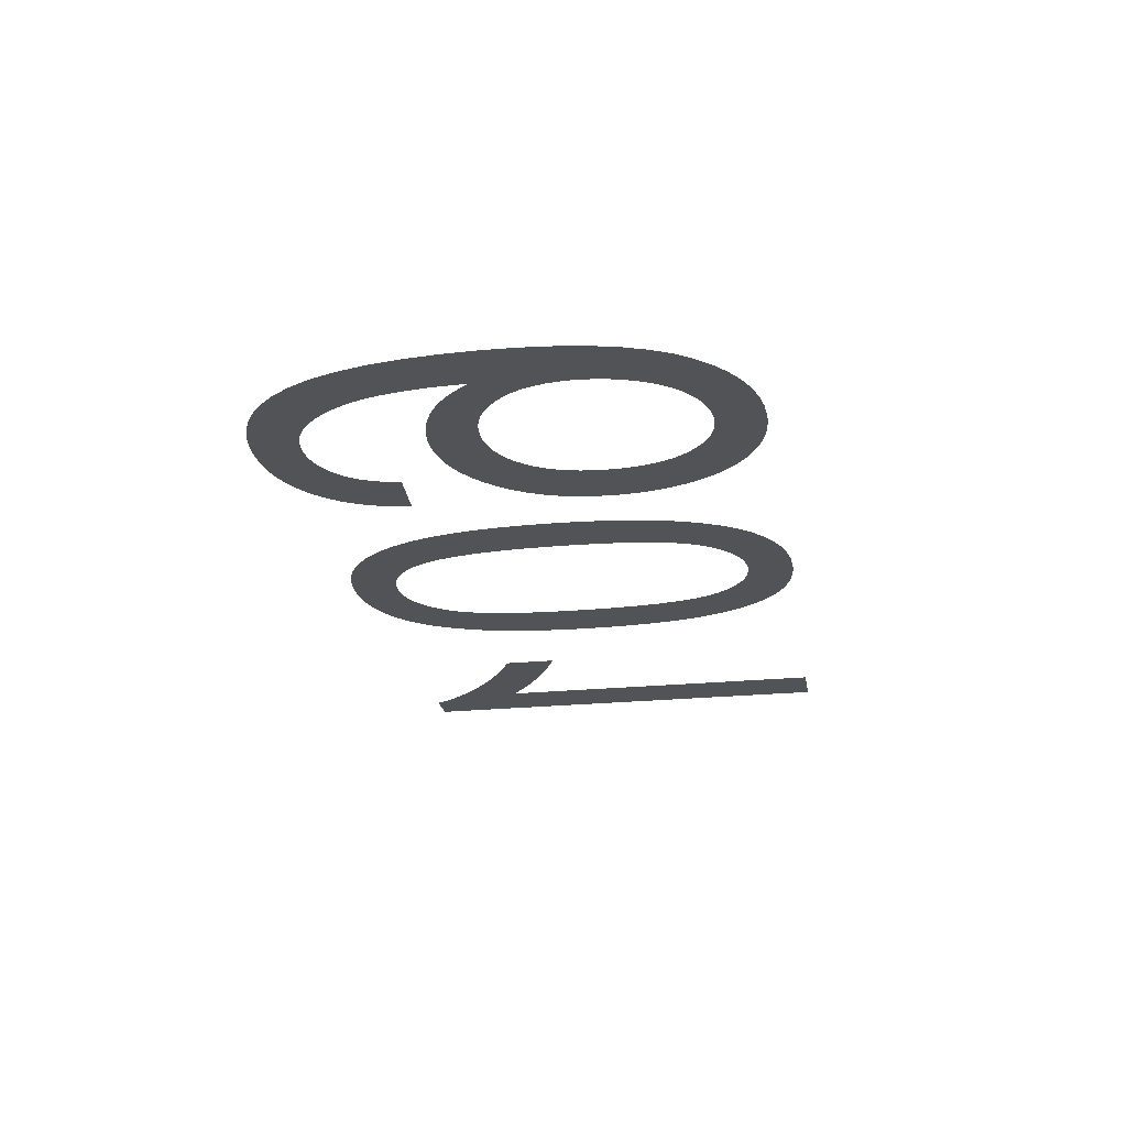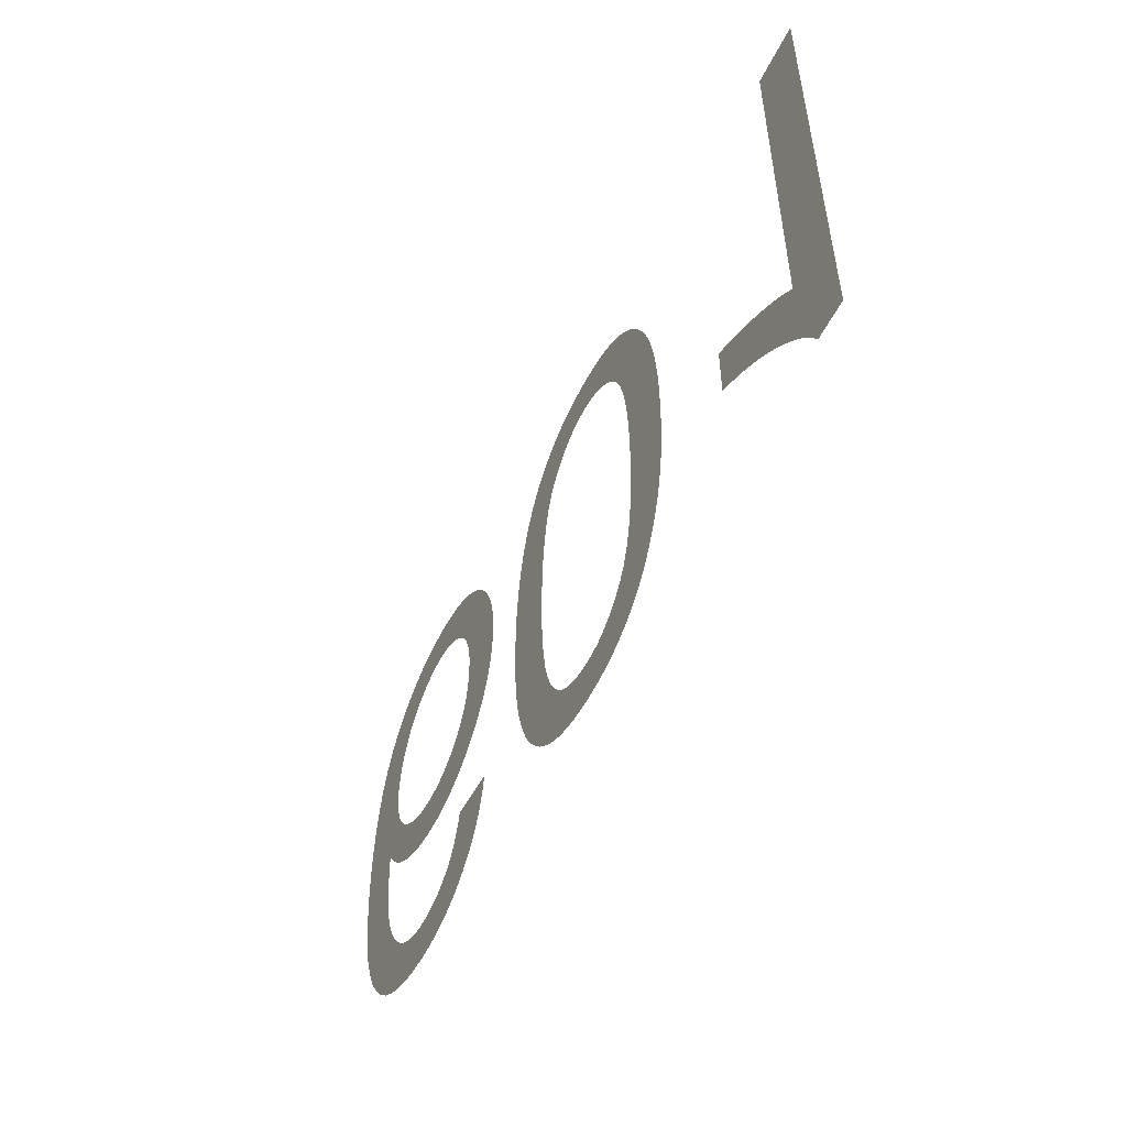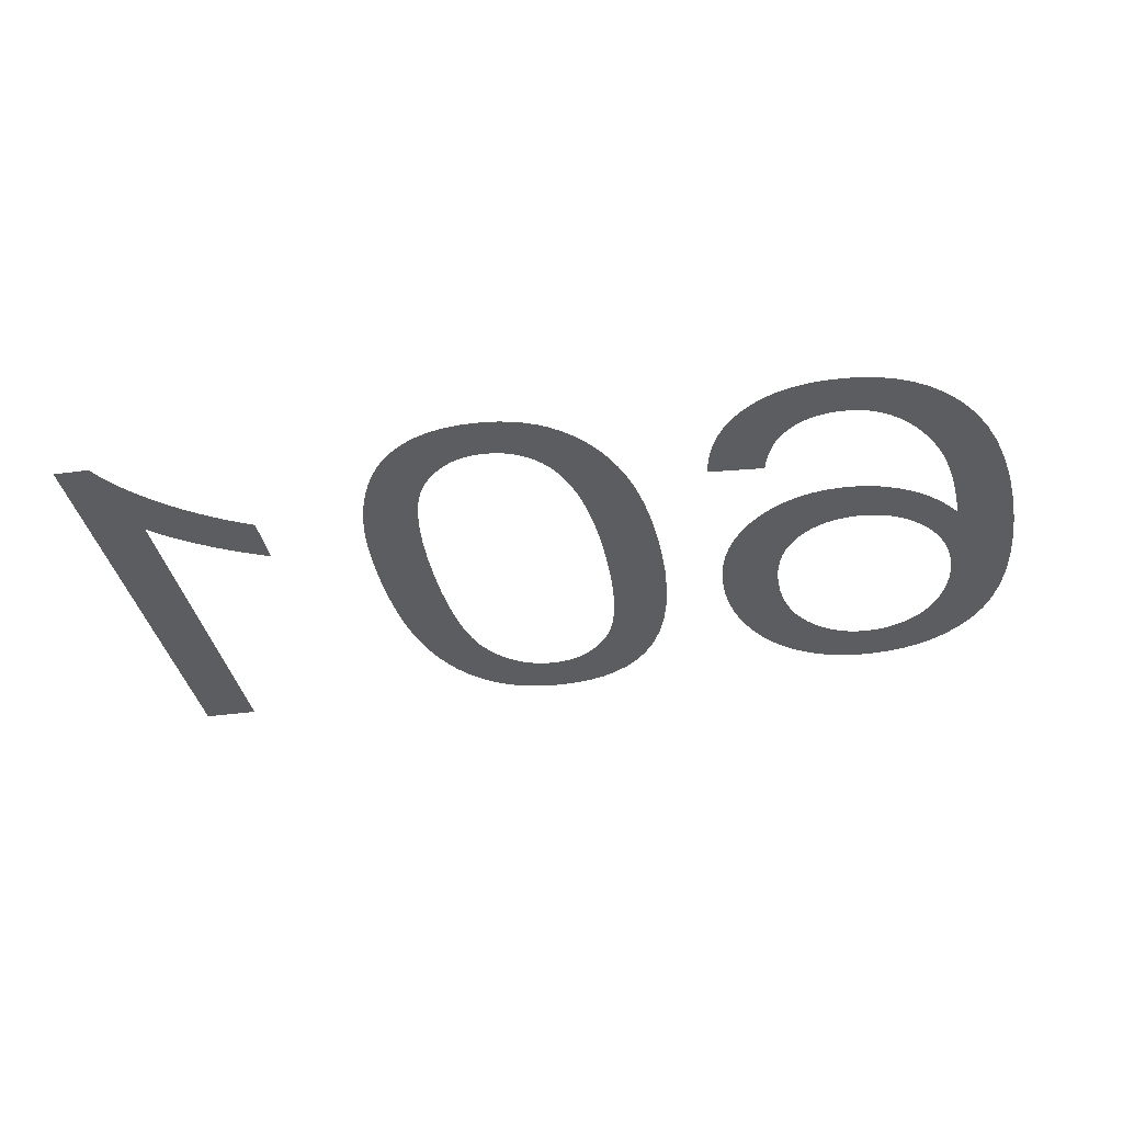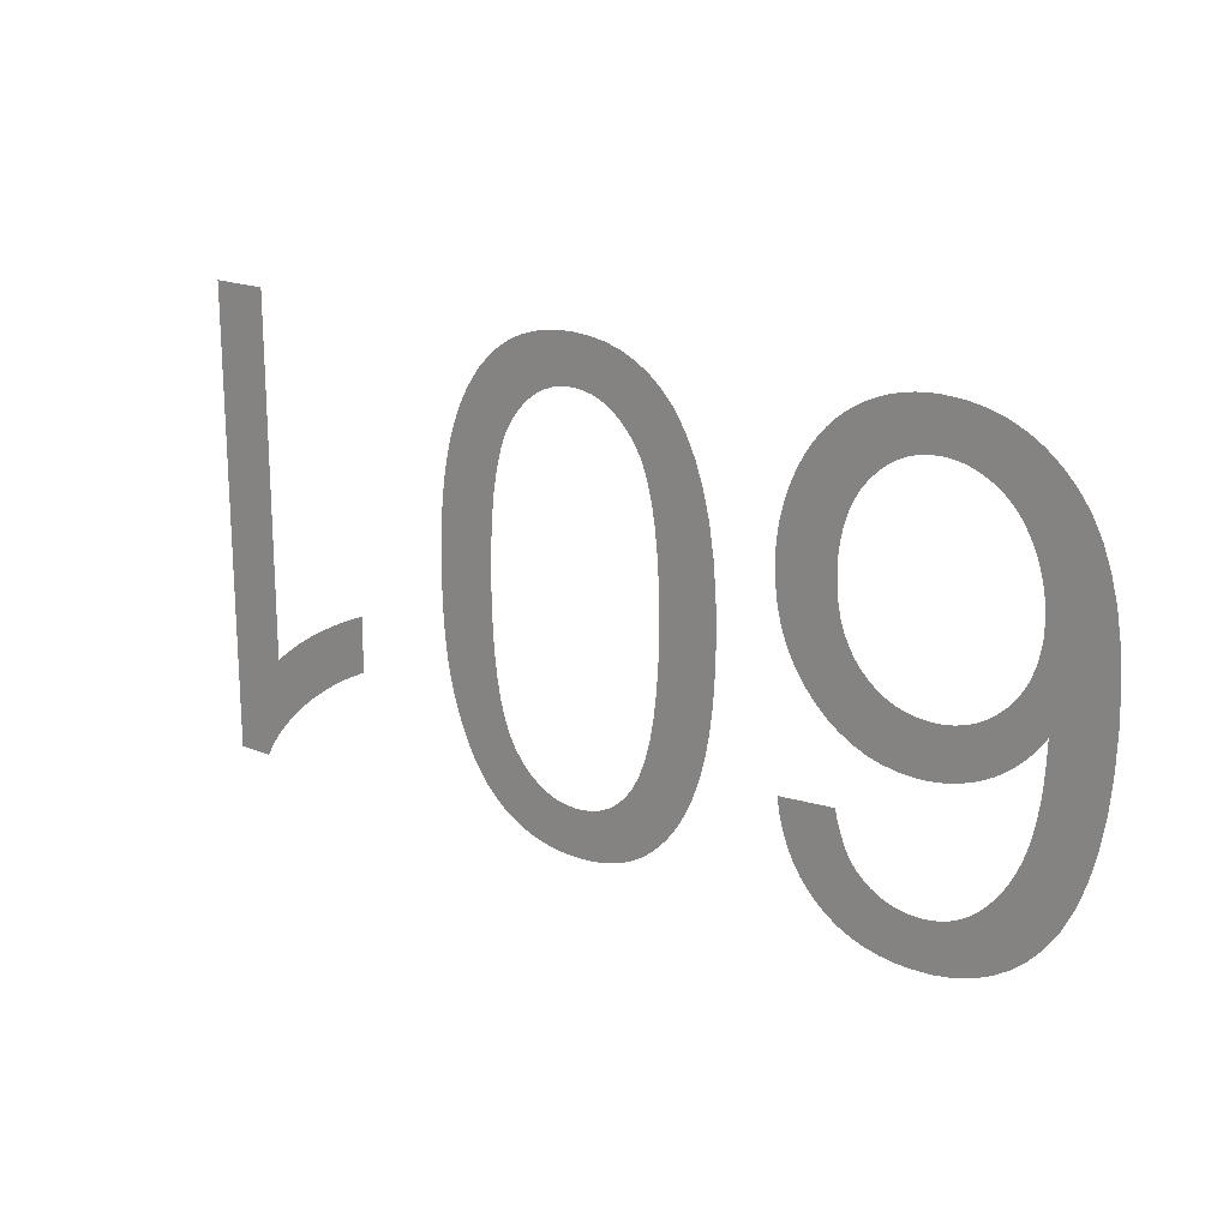
<metadata>
{"format":"obj","ext":"obj","renderer":"f3d","projection":"perspective","resolution":1024,"background":"white","views":[{"elev":-22.4,"azim":-80.1,"up":"+Y"},{"elev":-52.2,"azim":64.6,"up":"+Z"},{"elev":-36.1,"azim":-169.4,"up":"+Y"},{"elev":18.9,"azim":-141.8,"up":"+Z"}]}
</metadata>
<code>
v -0.0119 0 -0.02524
v -0.01216 0 -0.02621
v -0.01249 0 -0.02711
v -0.01291 0 -0.02795
v -0.0134 0 -0.02873
v -0.01398 0 -0.02943
v -0.01463 0 -0.03007
v -0.01535 0 -0.03064
v -0.01613 0 -0.03112
v -0.01696 0 -0.03151
v -0.01785 0 -0.03181
v -0.01879 0 -0.03203
v -0.01979 0 -0.03216
v -0.02084 0 -0.0322
v -0.02226 0 -0.03213
v -0.02358 0 -0.0319
v -0.02482 0 -0.03153
v -0.02598 0 -0.031
v -0.02705 0 -0.03033
v -0.02803 0 -0.0295
v -0.02893 0 -0.02853
v -0.02985 0 -0.02721
v -0.03062 0 -0.0257
v -0.03125 0 -0.02397
v -0.03174 0 -0.02204
v -0.03209 0 -0.0199
v -0.0323 0 -0.01756
v -0.03238 0 -0.015
v -0.03231 0 -0.01273
v -0.03212 0 -0.01064
v -0.03181 0 -0.008741
v -0.03136 0 -0.007036
v -0.03079 0 -0.005523
v -0.0301 0 -0.004201
v -0.02927 0 -0.003071
v -0.02835 0 -0.00211
v -0.02735 0 -0.001297
v -0.02628 0 -0.0006323
v -0.02513 0 -0.000115
v -0.02391 0 0.0002544
v -0.02262 0 0.0004761
v -0.02125 0 0.00055
v -0.02044 0 0.0005219
v -0.01966 0 0.0004375
v -0.01889 0 0.0002969
v -0.01816 0 0.0001
v -0.01745 0 -0.0001531
v -0.01676 0 -0.0004625
v -0.0161 0 -0.0008281
v -0.01547 0 -0.001247
v -0.01488 0 -0.001715
v -0.01433 0 -0.002232
v -0.01382 0 -0.0028
v -0.01335 0 -0.003416
v -0.01292 0 -0.004083
v -0.01253 0 -0.004798
v -0.01218 0 -0.005548
v -0.01189 0 -0.006315
v -0.01165 0 -0.007099
v -0.01146 0 -0.0079
v -0.01133 0 -0.008719
v -0.01125 0 -0.009556
v -0.01123 0 -0.01041
v -0.01128 0 -0.01169
v -0.01145 0 -0.0129
v -0.01173 0 -0.01404
v -0.01213 0 -0.01511
v -0.01264 0 -0.01611
v -0.01326 0 -0.01704
v -0.01399 0 -0.0179
v -0.0148 0 -0.01867
v -0.01567 0 -0.01932
v -0.01658 0 -0.01985
v -0.01753 0 -0.02027
v -0.01854 0 -0.02056
v -0.01959 0 -0.02074
v -0.02069 0 -0.0208
v -0.02133 0 -0.02078
v -0.02196 0 -0.02071
v -0.02259 0 -0.02061
v -0.0232 0 -0.02046
v -0.02381 0 -0.02026
v -0.02441 0 -0.02003
v -0.025 0 -0.01975
v -0.02557 0 -0.01943
v -0.02612 0 -0.01906
v -0.02664 0 -0.01865
v -0.02714 0 -0.01819
v -0.02761 0 -0.01768
v -0.02806 0 -0.01713
v -0.02848 0 -0.01654
v -0.02844 0 -0.01787
v -0.02837 0 -0.01911
v -0.02825 0 -0.02025
v -0.02809 0 -0.02131
v -0.02788 0 -0.02228
v -0.02764 0 -0.02316
v -0.02735 0 -0.02395
v -0.02703 0 -0.02466
v -0.02667 0 -0.02533
v -0.02629 0 -0.02595
v -0.02587 0 -0.02651
v -0.02542 0 -0.02703
v -0.02494 0 -0.02749
v -0.02443 0 -0.0279
v -0.024 0 -0.02818
v -0.02356 0 -0.02842
v -0.0231 0 -0.02861
v -0.02262 0 -0.02876
v -0.02213 0 -0.02886
v -0.02161 0 -0.02893
v -0.02108 0 -0.02895
v -0.02042 0 -0.02892
v -0.0198 0 -0.02881
v -0.0192 0 -0.02864
v -0.01864 0 -0.0284
v -0.0181 0 -0.02809
v -0.0176 0 -0.02771
v -0.01712 0 -0.02727
v -0.01685 0 -0.02694
v -0.0166 0 -0.02656
v -0.01637 0 -0.02613
v -0.01616 0 -0.02565
v -0.01596 0 -0.02512
v -0.01578 0 -0.02454
v -0.01563 0 -0.0239
v -0.01173 0 -0.0242
v -0.02784 0 -0.01127
v -0.02772 0 -0.01209
v -0.02753 0 -0.01285
v -0.02727 0 -0.01357
v -0.02693 0 -0.01424
v -0.02651 0 -0.01486
v -0.02602 0 -0.01543
v -0.02547 0 -0.01594
v -0.02489 0 -0.01637
v -0.02428 0 -0.01672
v -0.02363 0 -0.017
v -0.02295 0 -0.01719
v -0.02224 0 -0.01731
v -0.0215 0 -0.01735
v -0.02074 0 -0.01731
v -0.02003 0 -0.01719
v -0.01935 0 -0.017
v -0.01871 0 -0.01672
v -0.01811 0 -0.01637
v -0.01755 0 -0.01594
v -0.01703 0 -0.01543
v -0.01657 0 -0.01486
v -0.01617 0 -0.01422
v -0.01585 0 -0.01353
v -0.0156 0 -0.01278
v -0.01542 0 -0.01198
v -0.01531 0 -0.01111
v -0.01528 0 -0.01019
v -0.01531 0 -0.00923
v -0.01542 0 -0.00833
v -0.0156 0 -0.007489
v -0.01586 0 -0.006707
v -0.01618 0 -0.005984
v -0.01658 0 -0.00532
v -0.01705 0 -0.004715
v -0.01758 0 -0.00418
v -0.01813 0 -0.003728
v -0.01871 0 -0.003358
v -0.01933 0 -0.00307
v -0.01997 0 -0.002864
v -0.02064 0 -0.002741
v -0.02135 0 -0.0027
v -0.02184 0 -0.00272
v -0.02232 0 -0.00278
v -0.02279 0 -0.002879
v -0.02326 0 -0.003018
v -0.02372 0 -0.003197
v -0.02417 0 -0.003416
v -0.02461 0 -0.003675
v -0.02504 0 -0.003971
v -0.02544 0 -0.004304
v -0.02581 0 -0.004673
v -0.02615 0 -0.005078
v -0.02646 0 -0.005519
v -0.02675 0 -0.005997
v -0.02701 0 -0.006511
v -0.02724 0 -0.007046
v -0.02743 0 -0.007588
v -0.02759 0 -0.008138
v -0.02772 0 -0.008695
v -0.0278 0 -0.009259
v -0.02786 0 -0.00983
v -0.02788 0 -0.01041
v -0.00726 0 -0.01333
v -0.007066 0 -0.01106
v -0.006743 0 -0.008989
v -0.00629 0 -0.007123
v -0.005707 0 -0.005461
v -0.004996 0 -0.004003
v -0.004155 0 -0.00275
v -0.003358 0 -0.001874
v -0.002481 0 -0.001134
v -0.001522 0 -0.0005276
v -0.000482 0 -5.612e-05
v 0.0006392 0 0.0002806
v 0.001841 0 0.0004827
v 0.003125 0 0.00055
v 0.004106 0 0.0005116
v 0.005037 0 0.0003966
v 0.005919 0 0.0002048
v 0.006751 0 -6.378e-05
v 0.007534 0 -0.000409
v 0.008267 0 -0.000831
v 0.008951 0 -0.00133
v 0.009587 0 -0.001899
v 0.01018 0 -0.002534
v 0.01072 0 -0.003235
v 0.01121 0 -0.004
v 0.01166 0 -0.004831
v 0.01206 0 -0.005728
v 0.01242 0 -0.006689
v 0.01272 0 -0.007728
v 0.01298 0 -0.008855
v 0.0132 0 -0.01007
v 0.01336 0 -0.01137
v 0.01348 0 -0.01277
v 0.01355 0 -0.01425
v 0.01358 0 -0.01581
v 0.01356 0 -0.01714
v 0.01352 0 -0.01838
v 0.01344 0 -0.01954
v 0.01334 0 -0.02063
v 0.01321 0 -0.02163
v 0.01304 0 -0.02255
v 0.01285 0 -0.02339
v 0.01264 0 -0.02418
v 0.0124 0 -0.02493
v 0.01214 0 -0.02565
v 0.01185 0 -0.02633
v 0.01155 0 -0.02698
v 0.01122 0 -0.02759
v 0.01088 0 -0.02816
v 0.0105 0 -0.0287
v 0.0101 0 -0.02921
v 0.009671 0 -0.02967
v 0.009212 0 -0.0301
v 0.008725 0 -0.03049
v 0.008208 0 -0.03085
v 0.007663 0 -0.03116
v 0.007091 0 -0.03144
v 0.006493 0 -0.03167
v 0.00587 0 -0.03186
v 0.005222 0 -0.03201
v 0.004548 0 -0.03212
v 0.003849 0 -0.03218
v 0.003125 0 -0.0322
v 0.00215 0 -0.03216
v 0.001224 0 -0.03205
v 0.0003458 0 -0.03186
v -0.0004834 0 -0.03159
v -0.001264 0 -0.03125
v -0.001996 0 -0.03083
v -0.002679 0 -0.03033
v -0.003315 0 -0.02976
v -0.003905 0 -0.02913
v -0.004448 0 -0.02843
v -0.004944 0 -0.02767
v -0.005394 0 -0.02684
v -0.005798 0 -0.02594
v -0.006155 0 -0.02498
v -0.006466 0 -0.02394
v -0.006728 0 -0.02281
v -0.006943 0 -0.02159
v -0.00711 0 -0.02028
v -0.00723 0 -0.01888
v -0.007301 0 -0.01739
v -0.007325 0 -0.01581
v -0.003234 0 -0.01798
v -0.00311 0 -0.01993
v -0.002904 0 -0.02168
v -0.002616 0 -0.02323
v -0.002245 0 -0.02457
v -0.001792 0 -0.02571
v -0.001256 0 -0.02665
v -0.0007688 0 -0.02726
v -0.0002373 0 -0.02778
v 0.0003383 0 -0.0282
v 0.0009579 0 -0.02853
v 0.001622 0 -0.02876
v 0.002329 0 -0.0289
v 0.003081 0 -0.02895
v 0.003852 0 -0.0289
v 0.004586 0 -0.02874
v 0.005281 0 -0.02847
v 0.005939 0 -0.0281
v 0.006559 0 -0.02762
v 0.007141 0 -0.02704
v 0.007686 0 -0.02635
v 0.008174 0 -0.02549
v 0.008587 0 -0.02443
v 0.008924 0 -0.02314
v 0.009187 0 -0.02164
v 0.009375 0 -0.01992
v 0.009487 0 -0.01798
v 0.009525 0 -0.01583
v 0.009487 0 -0.01368
v 0.009374 0 -0.01174
v 0.009186 0 -0.01002
v 0.008922 0 -0.008523
v 0.008583 0 -0.007237
v 0.008169 0 -0.006167
v 0.007679 0 -0.005313
v 0.007134 0 -0.004619
v 0.006554 0 -0.004033
v 0.005939 0 -0.003553
v 0.005288 0 -0.00318
v 0.004602 0 -0.002913
v 0.003881 0 -0.002753
v 0.003125 0 -0.0027
v 0.002369 0 -0.002753
v 0.001648 0 -0.002912
v 0.0009618 0 -0.003178
v 0.0003112 0 -0.003549
v -0.0003042 0 -0.004027
v -0.0008843 0 -0.004611
v -0.001429 0 -0.005302
v -0.001919 0 -0.006153
v -0.002333 0 -0.007222
v -0.002672 0 -0.008509
v -0.002936 0 -0.01001
v -0.003124 0 -0.01173
v -0.003237 0 -0.01367
v -0.003275 0 -0.01583
v 0.03238 0 -0.0322
v 0.02983 0 -0.0322
v 0.02951 0 -0.0316
v 0.02913 0 -0.031
v 0.02869 0 -0.03039
v 0.02819 0 -0.02978
v 0.02763 0 -0.02916
v 0.02701 0 -0.02854
v 0.02634 0 -0.02791
v 0.02562 0 -0.02729
v 0.02486 0 -0.0267
v 0.02407 0 -0.02614
v 0.02325 0 -0.0256
v 0.02239 0 -0.02509
v 0.0215 0 -0.02461
v 0.02058 0 -0.02415
v 0.02058 0 -0.02034
v 0.02111 0 -0.02055
v 0.02166 0 -0.02079
v 0.02223 0 -0.02105
v 0.02282 0 -0.02134
v 0.02343 0 -0.02166
v 0.02406 0 -0.022
v 0.02471 0 -0.02238
v 0.02535 0 -0.02277
v 0.02595 0 -0.02315
v 0.02652 0 -0.02354
v 0.02705 0 -0.02393
v 0.02754 0 -0.02432
v 0.028 0 -0.0247
v 0.02843 0 -0.02509
v 0.02843 0 0
v 0.03238 0 0
f 126 127 1
f 84 137 138
f 83 84 138
f 83 138 139
f 82 83 139
f 81 82 139
f 81 139 140
f 80 81 140
f 79 80 140
f 79 140 141
f 78 79 141
f 78 141 142
f 77 78 142
f 77 142 143
f 76 77 143
f 75 76 143
f 75 143 144
f 74 75 144
f 74 144 145
f 73 74 145
f 73 145 146
f 72 73 146
f 72 146 147
f 71 72 147
f 71 147 148
f 70 71 148
f 70 148 149
f 69 70 149
f 69 149 150
f 68 69 150
f 68 150 151
f 67 68 151
f 67 151 152
f 66 67 152
f 66 152 153
f 65 66 153
f 64 65 153
f 64 153 154
f 63 64 154
f 63 154 155
f 62 63 155
f 62 155 156
f 61 62 156
f 60 61 156
f 60 156 157
f 59 60 157
f 59 157 158
f 58 59 158
f 57 58 158
f 57 158 159
f 56 57 159
f 56 159 160
f 55 56 160
f 54 55 160
f 54 160 161
f 53 54 161
f 53 161 162
f 52 53 162
f 51 52 162
f 51 162 163
f 50 51 163
f 50 163 164
f 49 50 164
f 48 49 164
f 48 164 165
f 47 48 165
f 47 165 166
f 46 47 166
f 45 46 166
f 45 166 167
f 44 45 167
f 44 167 168
f 43 44 168
f 43 168 169
f 42 43 169
f 42 169 170
f 42 170 171
f 41 42 171
f 41 171 172
f 40 41 172
f 40 172 173
f 40 173 174
f 39 40 174
f 39 174 175
f 39 175 176
f 38 39 176
f 38 176 177
f 37 38 177
f 37 177 178
f 37 178 179
f 36 37 179
f 36 179 180
f 35 36 180
f 35 180 181
f 35 181 182
f 34 35 182
f 34 182 183
f 34 183 184
f 33 34 184
f 33 184 185
f 33 185 186
f 32 33 186
f 32 186 187
f 32 187 188
f 31 32 188
f 31 188 189
f 31 189 190
f 30 31 190
f 30 190 128
f 30 128 129
f 29 30 129
f 29 129 130
f 29 130 131
f 28 29 131
f 28 131 132
f 28 132 133
f 28 133 134
f 27 28 134
f 137 84 85
f 137 85 86
f 136 137 86
f 136 86 87
f 136 87 88
f 135 136 88
f 135 88 89
f 134 135 89
f 134 89 90
f 134 90 91
f 27 134 91
f 27 91 92
f 27 92 93
f 26 27 93
f 26 93 94
f 26 94 95
f 25 26 95
f 25 95 96
f 24 25 96
f 24 96 97
f 24 97 98
f 23 24 98
f 23 98 99
f 23 99 100
f 22 23 100
f 22 100 101
f 21 22 101
f 21 101 102
f 21 102 103
f 20 21 103
f 20 103 104
f 19 20 104
f 19 104 105
f 18 19 105
f 18 105 106
f 18 106 107
f 17 18 107
f 17 107 108
f 17 108 109
f 16 17 109
f 16 109 110
f 15 16 110
f 15 110 111
f 15 111 112
f 14 15 112
f 14 112 113
f 13 14 113
f 13 113 114
f 12 13 114
f 12 114 115
f 11 12 115
f 11 115 116
f 10 11 116
f 10 116 117
f 9 10 117
f 9 117 118
f 8 9 118
f 8 118 119
f 7 8 119
f 7 119 120
f 6 7 120
f 6 120 121
f 5 6 121
f 5 121 122
f 4 5 122
f 4 122 123
f 3 4 123
f 3 123 124
f 2 3 124
f 2 124 125
f 1 2 125
f 126 1 125
f 236 296 297
f 235 236 297
f 234 235 297
f 234 297 298
f 233 234 298
f 232 233 298
f 231 232 298
f 231 298 299
f 230 231 299
f 229 230 299
f 229 299 300
f 228 229 300
f 227 228 300
f 227 300 301
f 226 227 301
f 226 301 302
f 225 226 302
f 224 225 302
f 224 302 303
f 223 224 303
f 223 303 304
f 222 223 304
f 221 222 304
f 221 304 305
f 220 221 305
f 220 305 306
f 219 220 306
f 218 219 306
f 218 306 307
f 217 218 307
f 216 217 307
f 216 307 308
f 215 216 308
f 215 308 309
f 214 215 309
f 213 214 309
f 213 309 310
f 212 213 310
f 212 310 311
f 211 212 311
f 210 211 311
f 210 311 312
f 209 210 312
f 209 312 313
f 208 209 313
f 207 208 313
f 207 313 314
f 206 207 314
f 206 314 315
f 205 206 315
f 205 315 316
f 204 205 316
f 203 204 316
f 202 203 316
f 201 202 316
f 200 201 316
f 199 200 316
f 198 199 316
f 197 198 316
f 197 316 317
f 197 317 318
f 197 318 319
f 197 319 320
f 197 320 321
f 197 321 322
f 197 322 323
f 296 236 237
f 296 237 238
f 296 238 239
f 295 296 239
f 295 239 240
f 295 240 241
f 294 295 241
f 294 241 242
f 294 242 243
f 293 294 243
f 293 243 244
f 293 244 245
f 292 293 245
f 292 245 246
f 292 246 247
f 291 292 247
f 291 247 248
f 291 248 249
f 290 291 249
f 290 249 250
f 290 250 251
f 289 290 251
f 289 251 252
f 288 289 252
f 288 252 253
f 287 288 253
f 287 253 254
f 287 254 255
f 286 287 255
f 286 255 256
f 285 286 256
f 285 256 257
f 284 285 257
f 284 257 258
f 284 258 259
f 283 284 259
f 283 259 260
f 282 283 260
f 282 260 261
f 282 261 262
f 281 282 262
f 281 262 263
f 281 263 264
f 280 281 264
f 280 264 265
f 279 280 265
f 279 265 266
f 279 266 267
f 278 279 267
f 278 267 268
f 278 268 269
f 277 278 269
f 277 269 270
f 276 277 270
f 276 270 271
f 276 271 272
f 275 276 272
f 275 272 273
f 330 275 273
f 330 273 274
f 329 330 274
f 329 274 191
f 328 329 191
f 328 191 192
f 327 328 192
f 327 192 193
f 326 327 193
f 326 193 194
f 325 326 194
f 325 194 195
f 324 325 195
f 324 195 196
f 323 324 196
f 197 323 196
f 362 363 331
f 346 347 348
f 346 348 349
f 346 349 350
f 345 346 350
f 345 350 351
f 345 351 352
f 344 345 352
f 344 352 353
f 344 353 354
f 343 344 354
f 343 354 355
f 342 343 355
f 342 355 356
f 342 356 357
f 341 342 357
f 341 357 358
f 340 341 358
f 340 358 359
f 340 359 360
f 339 340 360
f 339 360 361
f 338 339 361
f 337 338 361
f 336 337 361
f 335 336 361
f 334 335 361
f 333 334 361
f 332 333 361
f 331 332 361
f 362 331 361

</code>
